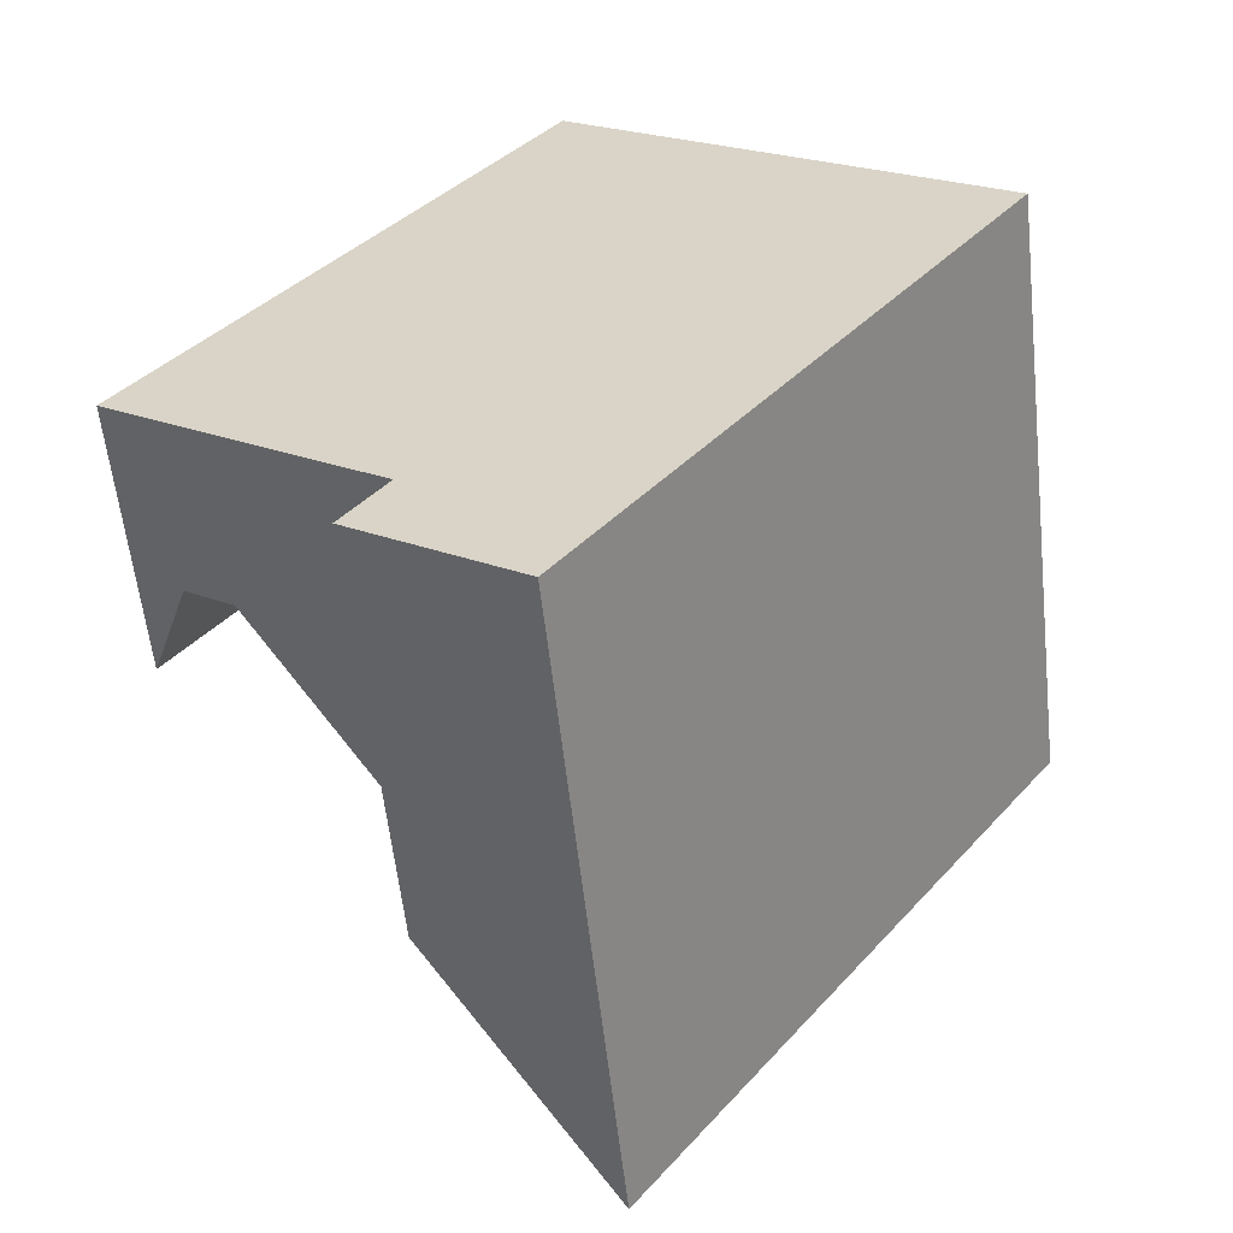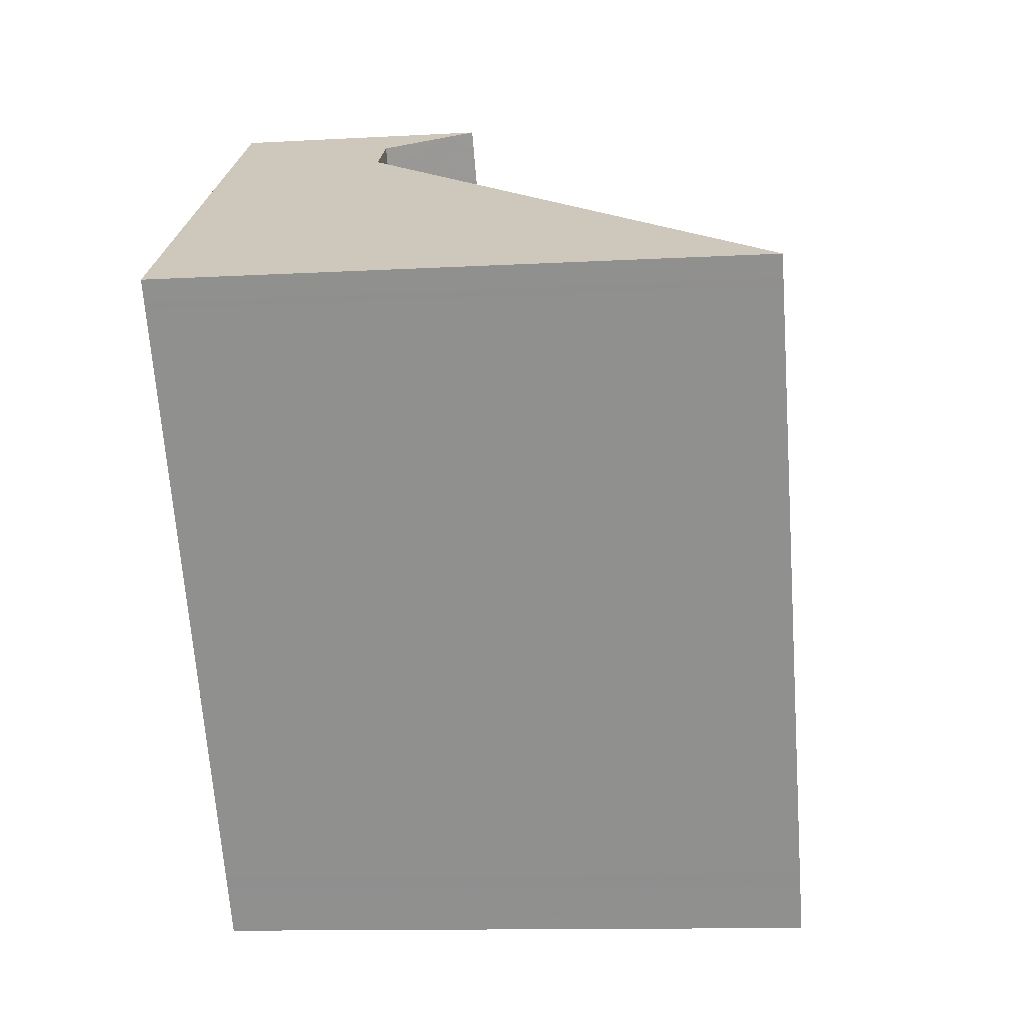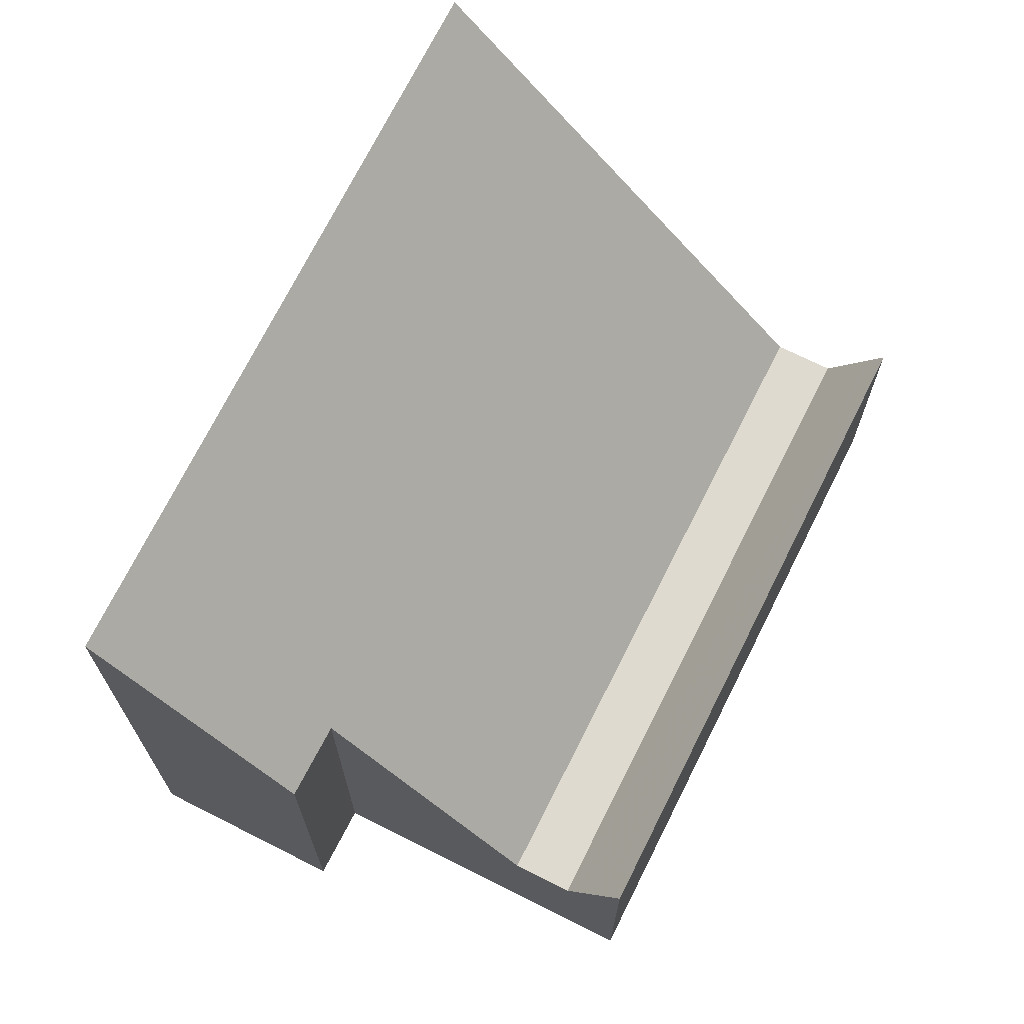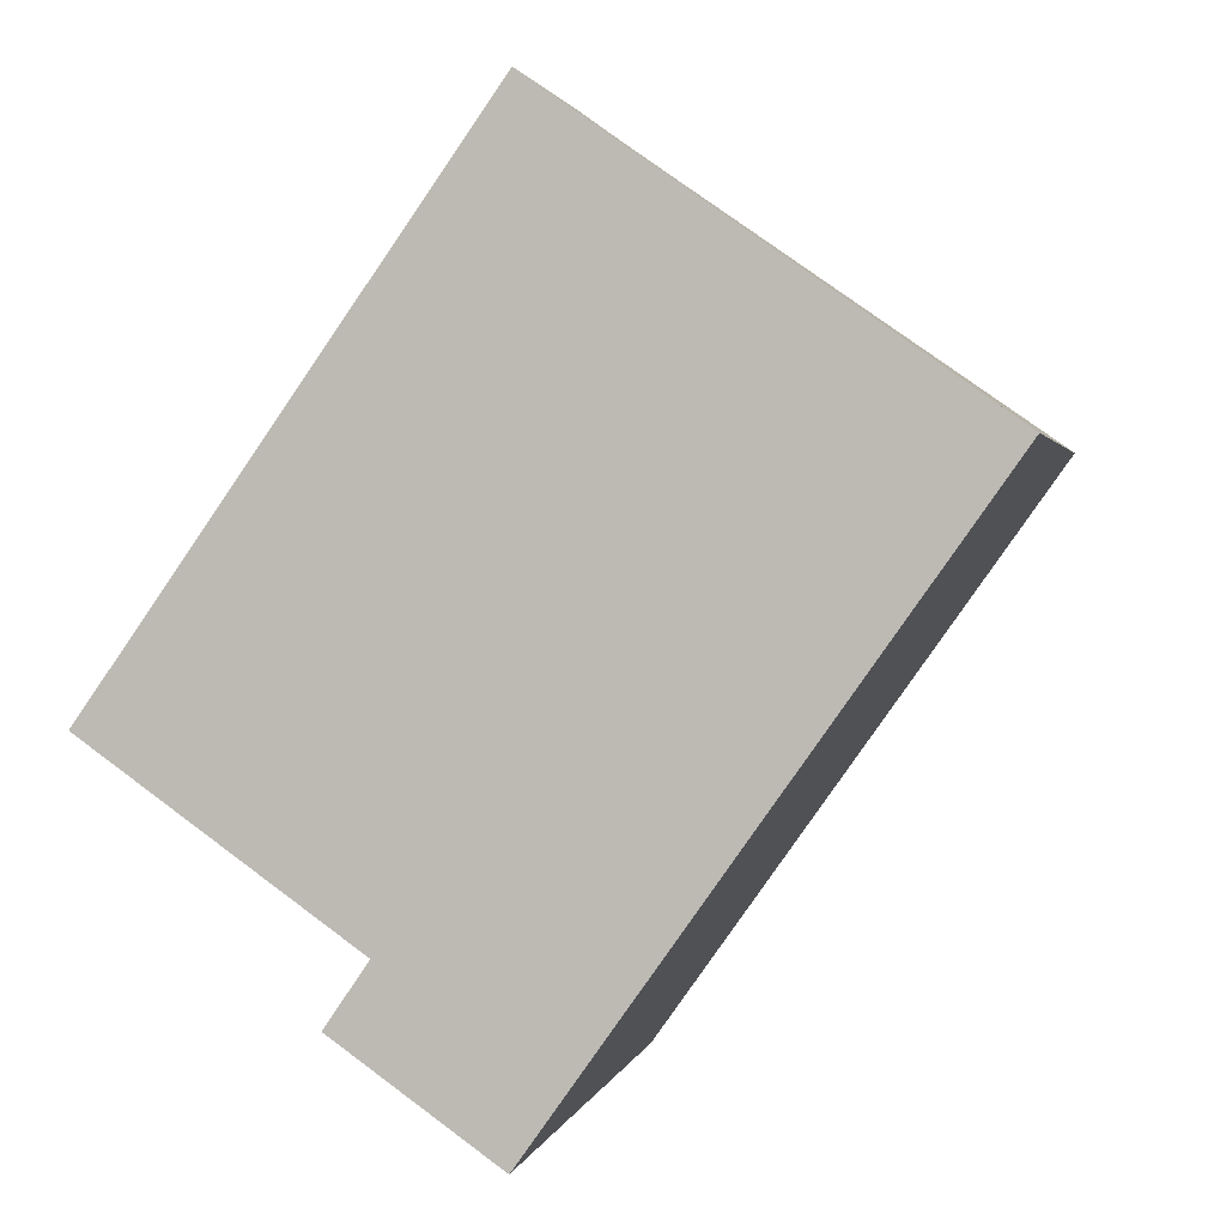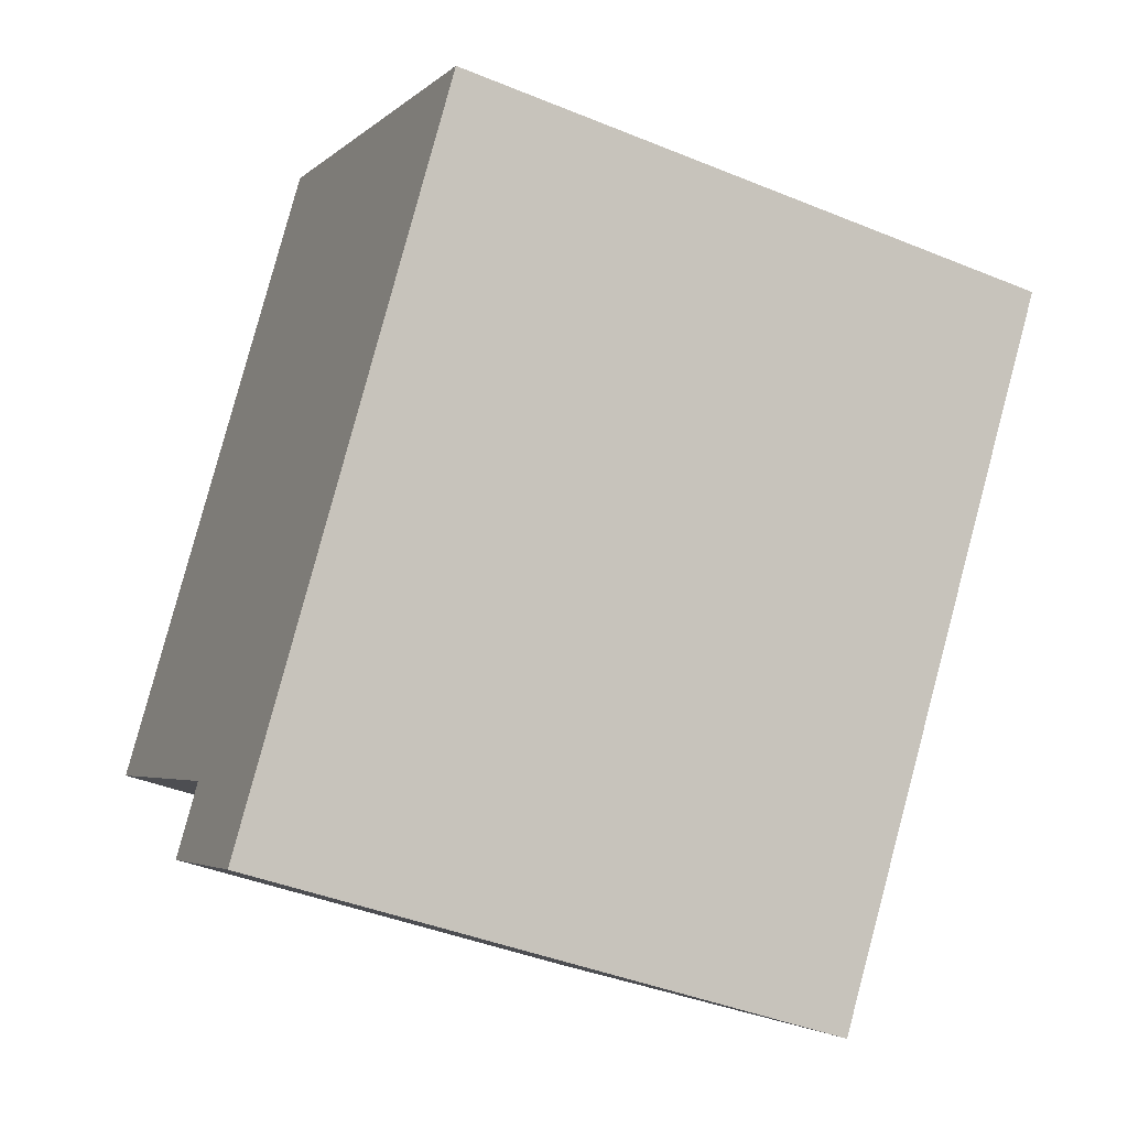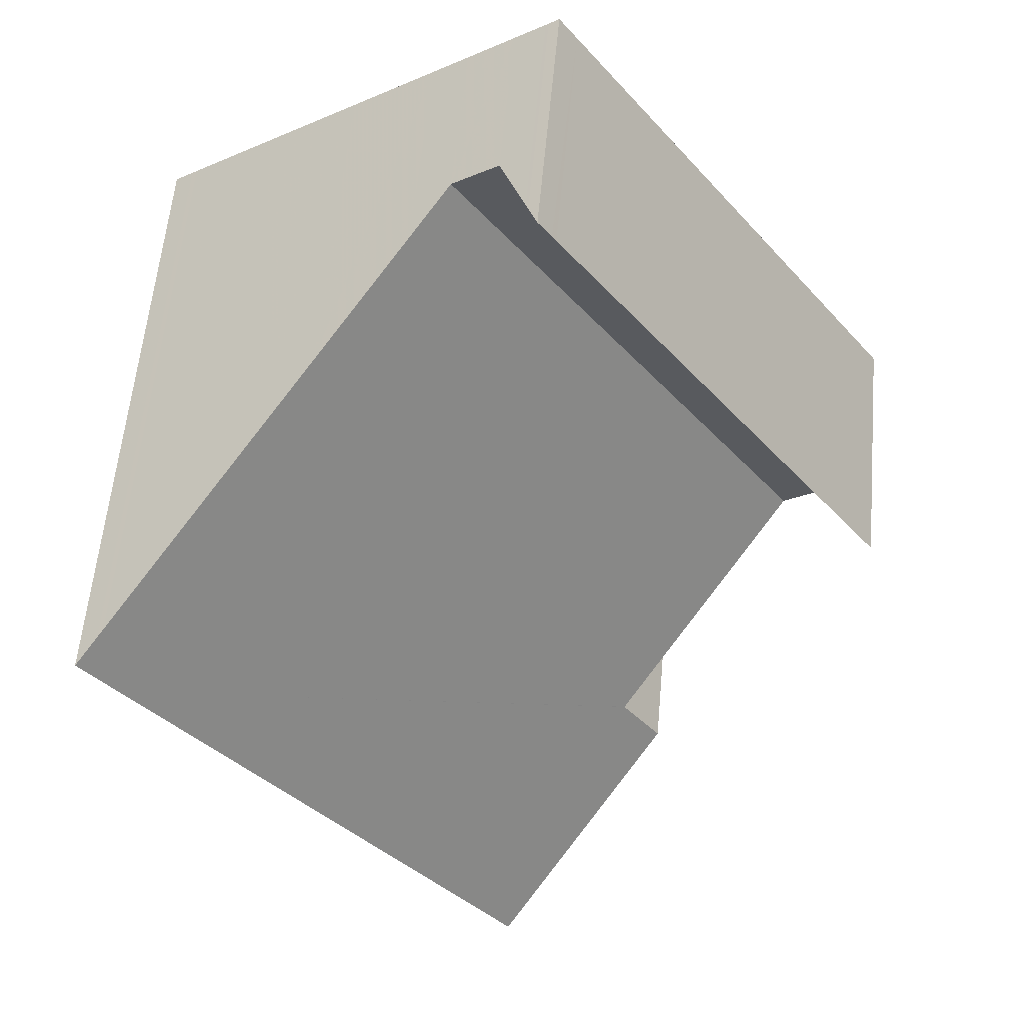
<metadata>
{"format":"obj","ext":"obj","renderer":"f3d","projection":"perspective","resolution":1024,"background":"white","views":[{"elev":-59.1,"azim":-173.7,"up":"+Y"},{"elev":-12.0,"azim":-82.5,"up":"+Y"},{"elev":71.0,"azim":61.8,"up":"+Z"},{"elev":1.7,"azim":-168.3,"up":"+Y"},{"elev":-41.7,"azim":-116.3,"up":"+Y"},{"elev":58.7,"azim":5.2,"up":"+Y"}]}
</metadata>
<code>
v -2166 -1761 6.397
v -2165 -1762 6.411
v -2168 -1764 9.917
v -2175 -1754 9.972
v -2162 -1758 4.246
v -2168 -1749 4.196
v -2169 -1750 2.707
v -2163 -1759 2.701
v -2163 -1759 2.701
v -2169 -1750 2.707
v -2162 -1759 2.703
v -2169 -1750 2.709
v -2169 -1750 2.709
v -2162 -1759 2.703
v -2171 -1752 5.392
v -2165 -1761 5.369
v -2162 -1758 3.81
v -2168 -1749 3.748
v -2171 -1752 5.391
v -2175 -1754 9.97
v -2168 -1750 2.709
v -2169 -1751 2.706
v -2168 -1750 4.198
v -2168 -1750 3.75
v -2169 -1751 2.706
v -2168 -1750 2.709
v -2164 -1760 3.46
v -2170 -1751 3.508
v -2170 -1751 3.509
v -2166 -1761 6.398
v -2169 -1763 9.922
v -2168 -1763 9.921
v -2166 -1761 6.401
v -2169 -1751 2.706
v -2170 -1751 3.507
v -2168 -1750 3.751
v -2168 -1750 2.709
v -2168 -1750 2.709
v -2171 -1752 5.391
v -2175 -1755 9.97
v -2169 -1751 2.706
v -2168 -1750 4.199
v -2162 -1758 3.903
v -2168 -1750 3.844
v -2168 -1750 3.843
v -2168 -1749 3.841
v -2168 -1764 9.494
v -2168 -1763 9.498
v -2168 -1763 9.499
v -2174 -1754 9.546
v -2174 -1754 9.547
v -2175 -1754 9.549
v -2173 -1756 9.96
v -2173 -1756 9.537
v -2169 -1753 3.498
v -2168 -1752 2.705
v -2167 -1752 2.708
v -2167 -1751 3.762
v -2167 -1752 2.708
v -2170 -1754 5.386
v -2168 -1752 2.705
v -2167 -1751 3.855
v -2167 -1751 4.208
v -2172 -1753 6.434
v -2171 -1754 6.427
v -2166 -1761 6.395
v -2172 -1752 6.436
v -2172 -1753 6.435
v -2174 -1754 9.432
v -2173 -1756 9.425
v -2168 -1763 9.392
v -2168 -1764 9.388
v -2168 -1763 9.393
v -2174 -1754 9.434
v -2174 -1754 9.433
v -2166 -1761 6.398
v -2166 -1761 6.397
v -2166 -1761 0
v -2166 -1761 0
v -2168 -1764 9.388
v -2165 -1762 6.411
v -2165 -1762 8.882e-16
v -2168 -1764 1.776e-15
v -2168 -1763 9.921
v -2168 -1764 9.917
v -2168 -1764 0
v -2168 -1763 0
v -2175 -1754 9.549
v -2175 -1754 9.972
v -2175 -1754 0
v -2175 -1754 0
v -2162 -1758 3.903
v -2162 -1758 4.246
v -2162 -1758 0
v -2162 -1758 0
v -2168 -1750 4.198
v -2168 -1749 4.196
v -2168 -1749 0
v -2168 -1750 0
v -2164 -1760 3.46
v -2163 -1759 2.701
v -2163 -1759 4.441e-16
v -2164 -1760 4.441e-16
v -2169 -1750 2.709
v -2169 -1750 2.707
v -2169 -1750 0
v -2169 -1750 4.441e-16
v -2168 -1749 3.748
v -2169 -1750 2.709
v -2169 -1750 4.441e-16
v -2168 -1749 4.441e-16
v -2163 -1759 2.701
v -2162 -1759 2.703
v -2162 -1759 0
v -2163 -1759 4.441e-16
v -2170 -1751 3.509
v -2171 -1752 5.392
v -2171 -1752 0
v -2170 -1751 4.441e-16
v -2166 -1761 6.395
v -2165 -1761 5.369
v -2165 -1761 0
v -2166 -1761 0
v -2162 -1759 2.703
v -2162 -1758 3.81
v -2162 -1758 0
v -2162 -1759 0
v -2168 -1749 3.841
v -2168 -1749 3.748
v -2168 -1749 4.441e-16
v -2168 -1749 0
v -2175 -1754 9.972
v -2175 -1754 9.97
v -2175 -1754 0
v -2175 -1754 0
v -2168 -1750 4.199
v -2168 -1750 4.198
v -2168 -1750 0
v -2168 -1750 0
v -2165 -1761 5.369
v -2164 -1760 3.46
v -2164 -1760 4.441e-16
v -2165 -1761 0
v -2169 -1750 2.707
v -2170 -1751 3.509
v -2170 -1751 4.441e-16
v -2169 -1750 0
v -2166 -1761 6.401
v -2166 -1761 6.398
v -2166 -1761 0
v -2166 -1761 -8.882e-16
v -2173 -1756 9.96
v -2169 -1763 9.922
v -2169 -1763 0
v -2173 -1756 0
v -2169 -1763 9.922
v -2168 -1763 9.921
v -2168 -1763 0
v -2169 -1763 0
v -2165 -1762 6.411
v -2166 -1761 6.401
v -2166 -1761 -8.882e-16
v -2165 -1762 8.882e-16
v -2175 -1754 9.97
v -2175 -1755 9.97
v -2175 -1755 0
v -2175 -1754 0
v -2167 -1751 4.208
v -2168 -1750 4.199
v -2168 -1750 0
v -2167 -1751 0
v -2162 -1758 3.81
v -2162 -1758 3.903
v -2162 -1758 0
v -2162 -1758 0
v -2168 -1749 4.196
v -2168 -1749 3.841
v -2168 -1749 0
v -2168 -1749 0
v -2168 -1764 9.917
v -2168 -1764 9.494
v -2168 -1764 0
v -2168 -1764 0
v -2174 -1754 9.434
v -2175 -1754 9.549
v -2175 -1754 0
v -2174 -1754 0
v -2175 -1755 9.97
v -2173 -1756 9.96
v -2173 -1756 0
v -2175 -1755 0
v -2162 -1758 4.246
v -2167 -1751 4.208
v -2167 -1751 0
v -2162 -1758 0
v -2166 -1761 6.397
v -2166 -1761 6.395
v -2166 -1761 0
v -2166 -1761 0
v -2171 -1752 5.392
v -2172 -1752 6.436
v -2172 -1752 -8.882e-16
v -2171 -1752 0
v -2168 -1764 9.494
v -2168 -1764 9.388
v -2168 -1764 1.776e-15
v -2168 -1764 0
v -2172 -1752 6.436
v -2174 -1754 9.434
v -2174 -1754 0
v -2172 -1752 -8.882e-16
v -2162 -1758 0
v -2166 -1761 0
v -2165 -1762 0
v -2168 -1764 0
v -2175 -1754 0
v -2168 -1749 0
f 75 51 52 74
f 22 10 13 21
f 46 6 23 45
f 29 7 25 28
f 26 12 18 24
f 69 50 51 75
f 41 22 21 38
f 45 23 42 44
f 35 28 25 34
f 37 26 24 36
f 39 19 28 35
f 28 19 15 29
f 72 47 48 71
f 71 48 49 73
f 56 8 27 55
f 58 17 11 57
f 55 27 16 60
f 73 49 54 70
f 59 14 9 61
f 63 5 43 62
f 62 43 17 58
f 45 24 18 46
f 44 36 24 45
f 47 3 32 48
f 48 32 31 49
f 54 49 31 53
f 51 20 4 52
f 50 40 20 51
f 53 40 50 54
f 55 35 34 56
f 57 37 36 58
f 60 39 35 55
f 70 54 50 69
f 61 41 38 59
f 62 44 42 63
f 58 36 44 62
f 64 39 60 65
f 65 60 16 66
f 67 15 19 68
f 68 19 39 64
f 69 64 65 70
f 71 33 2 72
f 73 30 33 71
f 70 65 66 1 30 73
f 74 67 68 75
f 75 68 64 69
f 77 78 79 76
f 81 82 83 80
f 85 86 87 84
f 89 90 91 88
f 93 94 95 92
f 97 98 99 96
f 101 102 103 100
f 105 106 107 104
f 109 110 111 108
f 113 114 115 112
f 117 118 119 116
f 121 122 123 120
f 125 126 127 124
f 129 130 131 128
f 133 134 135 132
f 137 138 139 136
f 141 142 143 140
f 145 146 147 144
f 149 150 151 148
f 153 154 155 152
f 157 158 159 156
f 161 162 163 160
f 165 166 167 164
f 169 170 171 168
f 173 174 175 172
f 177 178 179 176
f 181 182 183 180
f 185 186 187 184
f 189 190 191 188
f 193 194 195 192
f 197 198 199 196
f 201 202 203 200
f 205 206 207 204
f 209 210 211 208
f 213 214 215 216 217 212

</code>
